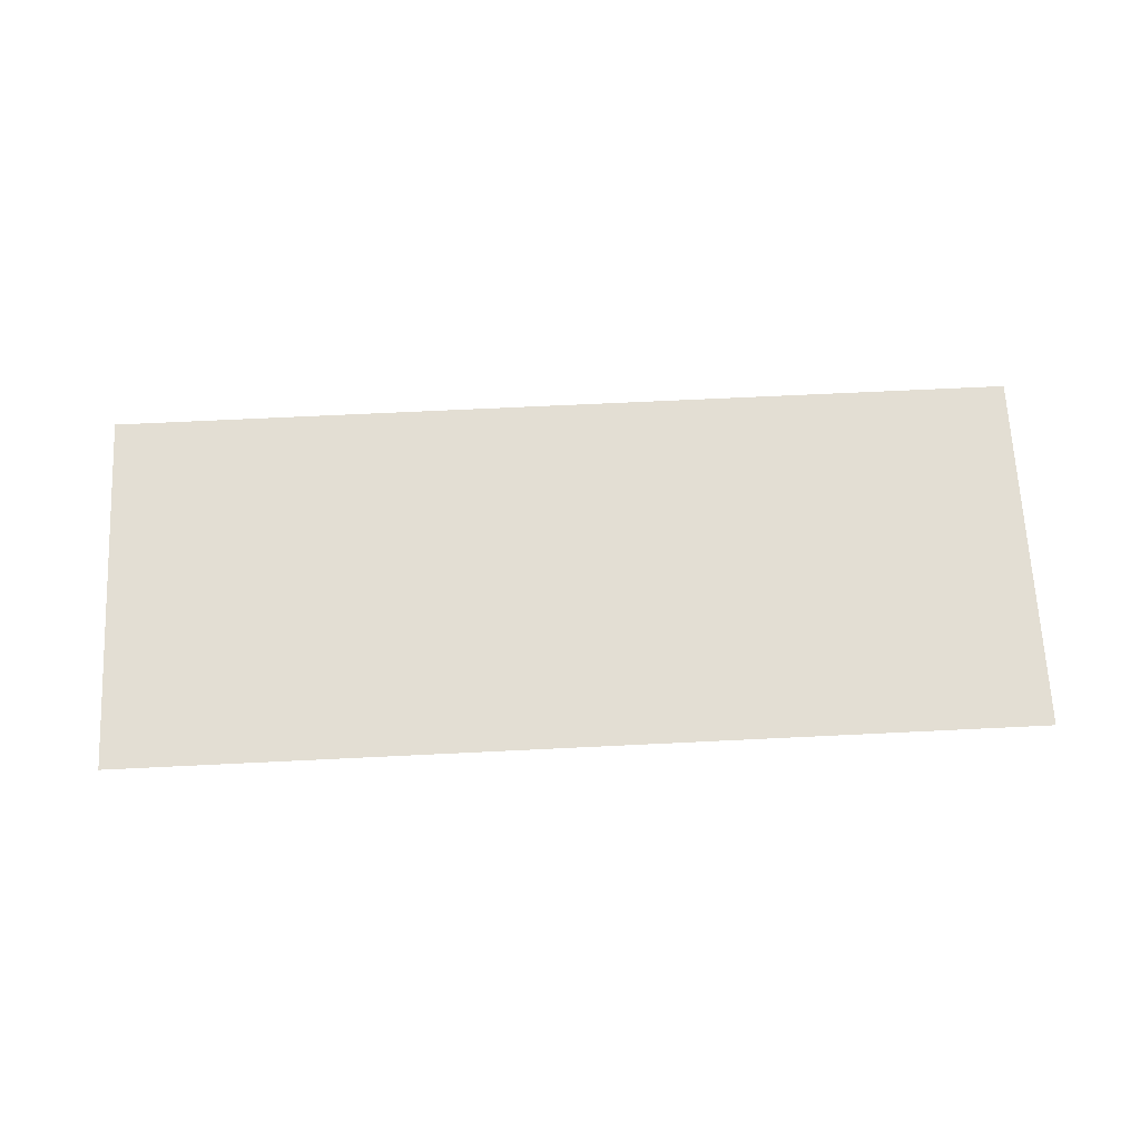
<metadata>
{"format":"obj","ext":"obj","renderer":"f3d","projection":"perspective","resolution":1024,"background":"white","views":[{"elev":67.2,"azim":-2.8,"up":"+Z"}]}
</metadata>
<code>
g default
v 0 -100 0
v 50 -100 0
v 0 0.00013 0
v 50 0.00013 0
v 0 -4000 0
v 50 -4000 0
v 100 -100 0
v 100 0.00013 0
v 100 -4000 0
v 150 -100 0
v 150 0.00013 0
v 150 -4000 0
v 200 -100 0
v 200 0.00013 0
v 200 -4000 0
v 250 -100 0
v 250 0.00013 0
v 250 -4000 0
v 300 -100 0
v 300 0.00013 0
v 300 -4000 0
v 350 -100 0
v 350 0.00013 0
v 350 -4000 0
v 400 -100 0
v 400 0.00013 0
v 400 -4000 0
v 450 -100 0
v 450 0.00013 0
v 450 -4000 0
v 500 -100 0
v 500 0.00013 0
v 500 -4000 0
v 550 -100 0
v 550 0.00013 0
v 550 -4000 0
v 600 -100 0
v 600 0.00013 0
v 600 -4000 0
v 650 -100 0
v 650 0.00013 0
v 650 -4000 0
v 700 -100 0
v 700 0.00013 0
v 700 -4000 0
v 750 -100 0
v 750 0.00013 0
v 750 -4000 0
v 800 -100 0
v 800 0.00013 0
v 800 -4000 0
v 850 -100 0
v 850 0.00013 0
v 850 -4000 0
v 900 -100 0
v 900 0.00013 0
v 900 -4000 0
v 950 -100 0
v 950 0.00013 0
v 950 -4000 0
v 1000 -100 0
v 1000 0.00013 0
v 1000 -4000 0
v 1050 -100 0
v 1050 0.00013 0
v 1050 -4000 0
v 1100 -100 0
v 1100 0.00013 0
v 1100 -4000 0
v 1150 -100 0
v 1150 0.00013 0
v 1150 -4000 0
v 1200 -100 0
v 1200 0.00013 0
v 1200 -4000 0
v 1250 -100 0
v 1250 0.00013 0
v 1250 -4000 0
v 1300 -100 0
v 1300 0.00013 0
v 1300 -4000 0
v 1350 -100 0
v 1350 0.00013 0
v 1350 -4000 0
v 1400 -100 0
v 1400 0.00013 0
v 1400 -4000 0
v 1450 -100 0
v 1450 0.00013 0
v 1450 -4000 0
v 1500 -100 0
v 1500 0.00013 0
v 1500 -4000 0
v 1550 -100 0
v 1550 0.00013 0
v 1550 -4000 0
v 1600 -100 0
v 1600 0.00013 0
v 1600 -4000 0
v 1650 -100 0
v 1650 0.00013 0
v 1650 -4000 0
v 1700 -100 0
v 1700 0.00013 0
v 1700 -4000 0
v 1750 -100 0
v 1750 0.00013 0
v 1750 -4000 0
v 1800 -100 0
v 1800 0.00013 0
v 1800 -4000 0
v 1850 -100 0
v 1850 0.00013 0
v 1850 -4000 0
v 1900 -100 0
v 1900 0.00013 0
v 1900 -4000 0
v 1950 -100 0
v 1950 0.00013 0
v 1950 -4000 0
v 2000 -100 0
v 2000 0.00013 0
v 2000 -4000 0
v 2050 -100 0
v 2050 0.00013 0
v 2050 -4000 0
v 2100 -100 0
v 2100 0.00013 0
v 2100 -4000 0
v 2150 -100 0
v 2150 0.00013 0
v 2150 -4000 0
v 2200 -100 0
v 2200 0.000105 0
v 2200 -4000 0
v 2250 -100 0
v 2250 0.00013 0
v 2250 -4000 0
v 2300 -100 0
v 2300 0.00013 0
v 2300 -4000 0
v 2350 -100 0
v 2350 0.00013 0
v 2350 -4000 0
v 2400 -100 0
v 2400 0.00013 0
v 2400 -4000 0
v 2450 -100 0
v 2450 0.00013 0
v 2450 -4000 0
v 2500 -100 0
v 2500 0.00013 0
v 2500 -4000 0
v 2550 -100 0
v 2550 0.00013 0
v 2550 -4000 0
v 2600 -100 0
v 2600 0.00013 0
v 2600 -4000 0
v 2650 -100 0
v 2650 0.00013 0
v 2650 -4000 0
v 2700 -100 0
v 2700 0.00013 0
v 2700 -4000 0
v 2750 -100 0
v 2750 0.00013 0
v 2750 -4000 0
v 2800 -100 0
v 2800 0.00013 0
v 2800 -4000 0
v 2850 -100 0
v 2850 0.00013 0
v 2850 -4000 0
v 2900 -100 0
v 2900 0.00013 0
v 2900 -4000 0
v 2950 -100 0
v 2950 0.00013 0
v 2950 -4000 0
v 3000 -100 0
v 3000 0.00013 0
v 3000 -4000 0
v 3050 -100 0
v 3050 0.00013 0
v 3050 -4000 0
v 3100 -100 0
v 3100 0.00013 0
v 3100 -4000 0
v 3150 -100 0
v 3150 0.00013 0
v 3150 -4000 0
v 3200 -100 0
v 3200 0.00013 0
v 3200 -4000 0
v 3250 -100 0
v 3250 0.00013 0
v 3250 -4000 0
v 3300 -100 0
v 3300 0.00013 0
v 3300 -4000 0
v 3350 -100 0
v 3350 0.00013 0
v 3350 -4000 0
v 3400 -100 0
v 3400 0.00013 0
v 3400 -4000 0
v 3450 -100 0
v 3450 0.00013 0
v 3450 -4000 0
v 3500 -100 0
v 3500 0.00013 0
v 3500 -4000 0
v 3550 -100 0
v 3550 0.00013 0
v 3550 -4000 0
v 3600 -100 0
v 3600 0.00013 0
v 3600 -4000 0
v 3650 -100 0
v 3650 0.00013 0
v 3650 -4000 0
v 3700 -100 0
v 3700 0.00013 0
v 3700 -4000 0
v 3750 -100 0
v 3750 0.00013 0
v 3750 -4000 0
v 3800 -100 0
v 3800 0.00013 0
v 3800 -4000 0
v 3850 -100 0
v 3850 0.00013 0
v 3850 -4000 0
v 3900 -100 0
v 3900 0.00013 0
v 3900 -4000 0
v 3950 -100 0
v 3950 0.00013 0
v 3950 -4000 0
v 4000 -100 0
v 4000 0.00013 0
v 4000 -4000 0
v 4050 -100 0
v 4050 0.00013 0
v 4050 -4000 0
v 4100 -100 0
v 4100 0.00013 0
v 4100 -4000 0
v 4150 -100 0
v 4150 0.00013 0
v 4150 -4000 0
v 4200 -100 0
v 4200 0.00013 0
v 4200 -4000 0
v 4250 -100 0
v 4250 0.00013 0
v 4250 -4000 0
v 4300 -100 0
v 4300 0.00013 0
v 4300 -4000 0
v 4350 -100 0
v 4350 0.00013 0
v 4350 -4000 0
v 4400 -100 0
v 4400 0.00013 0
v 4400 -4000 0
v 4450 -100 0
v 4450 0.00013 0
v 4450 -4000 0
v 4500 -100 0
v 4500 0.00013 0
v 4500 -4000 0
v 4550 -100 0
v 4550 0.00013 0
v 4550 -4000 0
v 4600 -100 0
v 4600 0.00013 0
v 4600 -4000 0
v 4650 -100 0
v 4650 0.00013 0
v 4650 -4000 0
v 4700 -100 0
v 4700 0.00013 0
v 4700 -4000 0
v 4750 -100 0
v 4750 0.00013 0
v 4750 -4000 0
v 4800 -100 0
v 4800 0.00013 0
v 4800 -4000 0
v 4850 -100 0
v 4850 0.00013 0
v 4850 -4000 0
v 4900 -100 0
v 4900 0.00013 0
v 4900 -4000 0
v 4950 -100 0
v 4950 0.00013 0
v 4950 -4000 0
v 5000 -100 0
v 5000 0.00013 0
v 5000 -4000 0
v 5050 -100 0
v 5050 0.00013 0
v 5050 -4000 0
v 5100 -100 0
v 5100 0.00013 0
v 5100 -4000 0
v 5150 -100 0
v 5150 0.00013 0
v 5150 -4000 0
v 5200 -100 0
v 5200 0.00013 0
v 5200 -4000 0
v 5250 -100 0
v 5250 0.00013 0
v 5250 -4000 0
v 5300 -100 0
v 5300 0.00013 0
v 5300 -4000 0
v 5350 -100 0
v 5350 0.00013 0
v 5350 -4000 0
v 5400 -100 0
v 5400 0.00013 0
v 5400 -4000 0
v 5450 -100 0
v 5450 0.00013 0
v 5450 -4000 0
v 5500 -100 0
v 5500 0.00013 0
v 5500 -4000 0
v 5550 -100 0
v 5550 0.00013 0
v 5550 -4000 0
v 5600 -100 0
v 5600 0.00013 0
v 5600 -4000 0
v 5650 -100 0
v 5650 0.00013 0
v 5650 -4000 0
v 5700 -100 0
v 5700 0.00013 0
v 5700 -4000 0
v 5750 -100 0
v 5750 0.00013 0
v 5750 -4000 0
v 5800 -100 0
v 5800 0.00013 0
v 5800 -4000 0
v 5850 -100 0
v 5850 0.00013 0
v 5850 -4000 0
v 5900 -100 0
v 5900 0.00013 0
v 5900 -4000 0
v 5950 -100 0
v 5950 0.00013 0
v 5950 -4000 0
v 6000 -100 0
v 6000 0.00013 0
v 6000 -4000 0
v 6050 -100 0
v 6050 0.00013 0
v 6050 -4000 0
v 6100 -100 0
v 6100 0.00013 0
v 6100 -4000 0
v 6150 -100 0
v 6150 0.00013 0
v 6150 -4000 0
v 6200 -100 0
v 6200 0.00013 0
v 6200 -4000 0
v 6250 -100 0
v 6250 0.00013 0
v 6250 -4000 0
v 6300 -100 0
v 6300 0.00013 0
v 6300 -4000 0
v 6350 -100 0
v 6350 0.00013 0
v 6350 -4000 0
v 6400 -100 0
v 6400 0.00013 0
v 6400 -4000 0
v 6450 -100 0
v 6450 0.00013 0
v 6450 -4000 0
v 6500 -100 0
v 6500 0.00013 0
v 6500 -4000 0
v 6550 -100 0
v 6550 0.00013 0
v 6550 -4000 0
v 6600 -100 0
v 6600 0.00013 0
v 6600 -4000 0
v 6650 -100 0
v 6650 0.00013 0
v 6650 -4000 0
v 6700 -100 0
v 6700 0.00013 0
v 6700 -4000 0
v 6750 -100 0
v 6750 0.00013 0
v 6750 -4000 0
v 6800 -100 0
v 6800 0.00013 0
v 6800 -4000 0
v 6850 -100 0
v 6850 0.00013 0
v 6850 -4000 0
v 6900 -100 0
v 6900 0.00013 0
v 6900 -4000 0
v 6950 -100 0
v 6950 0.00013 0
v 6950 -4000 0
v 7000 -100 0
v 7000 0.00013 0
v 7000 -4000 0
v 7050 -100 0
v 7050 0.00013 0
v 7050 -4000 0
v 7100 -100 0
v 7100 0.00013 0
v 7100 -4000 0
v 7150 -100 0
v 7150 0.00013 0
v 7150 -4000 0
v 7200 -100 0
v 7200 0.00013 0
v 7200 -4000 0
v 7250 -100 0
v 7250 0.00013 0
v 7250 -4000 0
v 7300 -100 0
v 7300 0.00013 0
v 7300 -4000 0
v 7350 -100 0
v 7350 0.000118 0
v 7350 -4000 0
v 7400 -100 0
v 7400 0.00013 0
v 7400 -4000 0
v 7450 -100 0
v 7450 0.00013 0
v 7450 -4000 0
v 7500 -100 0
v 7500 0.00013 0
v 7500 -4000 0
v 7550 -100 0
v 7550 0.00013 0
v 7550 -4000 0
v 7600 -100 0
v 7600 0.00013 0
v 7600 -4000 0
v 7650 -100 0
v 7650 0.00013 0
v 7650 -4000 0
v 7700 -100 0
v 7700 0.00013 0
v 7700 -4000 0
v 7750 -100 0
v 7750 0.00013 0
v 7750 -4000 0
v 7800 -100 0
v 7800 0.00013 0
v 7800 -4000 0
v 7850 -100 0
v 7850 0.00013 0
v 7850 -4000 0
v 7900 -100 0
v 7900 0.00013 0
v 7900 -4000 0
v 7950 -100 0
v 7950 0.00013 0
v 7950 -4000 0
v 8000 -100 0
v 8000 0.00013 0
v 8000 -4000 0
v 8050 -100 0
v 8050 0.00013 0
v 8050 -4000 0
v 8100 -100 0
v 8100 0.00013 0
v 8100 -4000 0
v 8150 -100 0
v 8150 0.00013 0
v 8150 -4000 0
v 8200 -100 0
v 8200 0.00013 0
v 8200 -4000 0
v 8250 -100 0
v 8250 0.00013 0
v 8250 -4000 0
v 8300 -100 0
v 8300 0.00013 0
v 8300 -4000 0
v 8350 -100 0
v 8350 0.00013 0
v 8350 -4000 0
v 8400 -100 0
v 8400 0.00013 0
v 8400 -4000 0
v 8450 -100 0
v 8450 0.00013 0
v 8450 -4000 0
v 8500 -100 0
v 8500 0.00013 0
v 8500 -4000 0
v 8550 -100 0
v 8550 0.00013 0
v 8550 -4000 0
v 8600 -100 0
v 8600 0.00013 0
v 8600 -4000 0
v 8650 -100 0
v 8650 0.00013 0
v 8650 -4000 0
v 8700 -100 0
v 8700 0.00013 0
v 8700 -4000 0
v 8750 -100 0
v 8750 0.00013 0
v 8750 -4000 0
v 8800 -100 0
v 8800 0.00013 0
v 8800 -4000 0
v 8850 -100 0
v 8850 0.00013 0
v 8850 -4000 0
v 8900 -100 0
v 8900 0.00013 0
v 8900 -4000 0
v 8950 -100 0
v 8950 0.00013 0
v 8950 -4000 0
v 9000 -100 0
v 9000 0.00013 0
v 9000 -4000 0
v 9050 -100 0
v 9050 0.00013 0
v 9050 -4000 0
v 9100 -100 0
v 9100 0.00013 0
v 9100 -4000 0
v 9150 -100 0
v 9150 0.00013 0
v 9150 -4000 0
v 9200 -100 0
v 9200 0.00013 0
v 9200 -4000 0
v 9250 -100 0
v 9250 0.00013 0
v 9250 -4000 0
v 9300 -100 0
v 9300 0.00013 0
v 9300 -4000 0
v 9350 -100 0
v 9350 0.00013 0
v 9350 -4000 0
v 9400 -100 0
v 9400 0.00013 0
v 9400 -4000 0
v 9450 -100 0
v 9450 0.00013 0
v 9450 -4000 0
v 9500 -100 0
v 9500 0.00013 0
v 9500 -4000 0
v 9550 -100 0
v 9550 0.00013 0
v 9550 -4000 0
v 9600 -100 0
v 9600 0.00013 0
v 9600 -4000 0
v 9650 -100 0
v 9650 0.00013 0
v 9650 -4000 0
v 9700 -100 0
v 9700 0.00013 0
v 9700 -4000 0
v 9750 -100 0
v 9750 0.00013 0
v 9750 -4000 0
v 9800 -100 0
v 9800 0.00013 0
v 9800 -4000 0
v 9850 -100 0
v 9850 0.00013 0
v 9850 -4000 0
v 9900 -100 0
v 9900 0.00013 0
v 9900 -4000 0
v 9950 -100 0
v 9950 0.00013 0
v 9950 -4000 0
g Ocean
f 1 3 2
f 3 4 2
f 5 1 6
f 1 2 6
f 2 4 7
f 4 8 7
f 6 2 9
f 2 7 9
f 7 8 10
f 8 11 10
f 9 7 12
f 7 10 12
f 10 11 13
f 11 14 13
f 12 10 15
f 10 13 15
f 13 14 16
f 14 17 16
f 15 13 18
f 13 16 18
f 16 17 19
f 17 20 19
f 18 16 21
f 16 19 21
f 19 20 22
f 20 23 22
f 21 19 24
f 19 22 24
f 22 23 25
f 23 26 25
f 24 22 27
f 22 25 27
f 25 26 28
f 26 29 28
f 27 25 30
f 25 28 30
f 28 29 31
f 29 32 31
f 30 28 33
f 28 31 33
f 31 32 34
f 32 35 34
f 33 31 36
f 31 34 36
f 34 35 37
f 35 38 37
f 36 34 39
f 34 37 39
f 37 38 40
f 38 41 40
f 39 37 42
f 37 40 42
f 40 41 43
f 41 44 43
f 42 40 45
f 40 43 45
f 43 44 46
f 44 47 46
f 45 43 48
f 43 46 48
f 46 47 49
f 47 50 49
f 48 46 51
f 46 49 51
f 49 50 52
f 50 53 52
f 51 49 54
f 49 52 54
f 52 53 55
f 53 56 55
f 54 52 57
f 52 55 57
f 55 56 58
f 56 59 58
f 57 55 60
f 55 58 60
f 58 59 61
f 59 62 61
f 60 58 63
f 58 61 63
f 61 62 64
f 62 65 64
f 63 61 66
f 61 64 66
f 64 65 67
f 65 68 67
f 66 64 69
f 64 67 69
f 67 68 70
f 68 71 70
f 69 67 72
f 67 70 72
f 70 71 73
f 71 74 73
f 72 70 75
f 70 73 75
f 73 74 76
f 74 77 76
f 75 73 78
f 73 76 78
f 76 77 79
f 77 80 79
f 78 76 81
f 76 79 81
f 79 80 82
f 80 83 82
f 81 79 84
f 79 82 84
f 82 83 85
f 83 86 85
f 84 82 87
f 82 85 87
f 85 86 88
f 86 89 88
f 87 85 90
f 85 88 90
f 88 89 91
f 89 92 91
f 90 88 93
f 88 91 93
f 91 92 94
f 92 95 94
f 93 91 96
f 91 94 96
f 94 95 97
f 95 98 97
f 96 94 99
f 94 97 99
f 97 98 100
f 98 101 100
f 99 97 102
f 97 100 102
f 100 101 103
f 101 104 103
f 102 100 105
f 100 103 105
f 103 104 106
f 104 107 106
f 105 103 108
f 103 106 108
f 106 107 109
f 107 110 109
f 108 106 111
f 106 109 111
f 109 110 112
f 110 113 112
f 111 109 114
f 109 112 114
f 112 113 115
f 113 116 115
f 114 112 117
f 112 115 117
f 115 116 118
f 116 119 118
f 117 115 120
f 115 118 120
f 118 119 121
f 119 122 121
f 120 118 123
f 118 121 123
f 121 122 124
f 122 125 124
f 123 121 126
f 121 124 126
f 124 125 127
f 125 128 127
f 126 124 129
f 124 127 129
f 127 128 130
f 128 131 130
f 129 127 132
f 127 130 132
f 130 131 133
f 131 134 133
f 132 130 135
f 130 133 135
f 133 134 136
f 134 137 136
f 135 133 138
f 133 136 138
f 136 137 139
f 137 140 139
f 138 136 141
f 136 139 141
f 139 140 142
f 140 143 142
f 141 139 144
f 139 142 144
f 142 143 145
f 143 146 145
f 144 142 147
f 142 145 147
f 145 146 148
f 146 149 148
f 147 145 150
f 145 148 150
f 148 149 151
f 149 152 151
f 150 148 153
f 148 151 153
f 151 152 154
f 152 155 154
f 153 151 156
f 151 154 156
f 154 155 157
f 155 158 157
f 156 154 159
f 154 157 159
f 157 158 160
f 158 161 160
f 159 157 162
f 157 160 162
f 160 161 163
f 161 164 163
f 162 160 165
f 160 163 165
f 163 164 166
f 164 167 166
f 165 163 168
f 163 166 168
f 166 167 169
f 167 170 169
f 168 166 171
f 166 169 171
f 169 170 172
f 170 173 172
f 171 169 174
f 169 172 174
f 172 173 175
f 173 176 175
f 174 172 177
f 172 175 177
f 175 176 178
f 176 179 178
f 177 175 180
f 175 178 180
f 178 179 181
f 179 182 181
f 180 178 183
f 178 181 183
f 181 182 184
f 182 185 184
f 183 181 186
f 181 184 186
f 184 185 187
f 185 188 187
f 186 184 189
f 184 187 189
f 187 188 190
f 188 191 190
f 189 187 192
f 187 190 192
f 190 191 193
f 191 194 193
f 192 190 195
f 190 193 195
f 193 194 196
f 194 197 196
f 195 193 198
f 193 196 198
f 196 197 199
f 197 200 199
f 198 196 201
f 196 199 201
f 199 200 202
f 200 203 202
f 201 199 204
f 199 202 204
f 202 203 205
f 203 206 205
f 204 202 207
f 202 205 207
f 205 206 208
f 206 209 208
f 207 205 210
f 205 208 210
f 208 209 211
f 209 212 211
f 210 208 213
f 208 211 213
f 211 212 214
f 212 215 214
f 213 211 216
f 211 214 216
f 214 215 217
f 215 218 217
f 216 214 219
f 214 217 219
f 217 218 220
f 218 221 220
f 219 217 222
f 217 220 222
f 220 221 223
f 221 224 223
f 222 220 225
f 220 223 225
f 223 224 226
f 224 227 226
f 225 223 228
f 223 226 228
f 226 227 229
f 227 230 229
f 228 226 231
f 226 229 231
f 229 230 232
f 230 233 232
f 231 229 234
f 229 232 234
f 232 233 235
f 233 236 235
f 234 232 237
f 232 235 237
f 235 236 238
f 236 239 238
f 237 235 240
f 235 238 240
f 238 239 241
f 239 242 241
f 240 238 243
f 238 241 243
f 241 242 244
f 242 245 244
f 243 241 246
f 241 244 246
f 244 245 247
f 245 248 247
f 246 244 249
f 244 247 249
f 247 248 250
f 248 251 250
f 249 247 252
f 247 250 252
f 250 251 253
f 251 254 253
f 252 250 255
f 250 253 255
f 253 254 256
f 254 257 256
f 255 253 258
f 253 256 258
f 256 257 259
f 257 260 259
f 258 256 261
f 256 259 261
f 259 260 262
f 260 263 262
f 261 259 264
f 259 262 264
f 262 263 265
f 263 266 265
f 264 262 267
f 262 265 267
f 265 266 268
f 266 269 268
f 267 265 270
f 265 268 270
f 268 269 271
f 269 272 271
f 270 268 273
f 268 271 273
f 271 272 274
f 272 275 274
f 273 271 276
f 271 274 276
f 274 275 277
f 275 278 277
f 276 274 279
f 274 277 279
f 277 278 280
f 278 281 280
f 279 277 282
f 277 280 282
f 280 281 283
f 281 284 283
f 282 280 285
f 280 283 285
f 283 284 286
f 284 287 286
f 285 283 288
f 283 286 288
f 286 287 289
f 287 290 289
f 288 286 291
f 286 289 291
f 289 290 292
f 290 293 292
f 291 289 294
f 289 292 294
f 292 293 295
f 293 296 295
f 294 292 297
f 292 295 297
f 295 296 298
f 296 299 298
f 297 295 300
f 295 298 300
f 298 299 301
f 299 302 301
f 300 298 303
f 298 301 303
f 301 302 304
f 302 305 304
f 303 301 306
f 301 304 306
f 304 305 307
f 305 308 307
f 306 304 309
f 304 307 309
f 307 308 310
f 308 311 310
f 309 307 312
f 307 310 312
f 310 311 313
f 311 314 313
f 312 310 315
f 310 313 315
f 313 314 316
f 314 317 316
f 315 313 318
f 313 316 318
f 316 317 319
f 317 320 319
f 318 316 321
f 316 319 321
f 319 320 322
f 320 323 322
f 321 319 324
f 319 322 324
f 322 323 325
f 323 326 325
f 324 322 327
f 322 325 327
f 325 326 328
f 326 329 328
f 327 325 330
f 325 328 330
f 328 329 331
f 329 332 331
f 330 328 333
f 328 331 333
f 331 332 334
f 332 335 334
f 333 331 336
f 331 334 336
f 334 335 337
f 335 338 337
f 336 334 339
f 334 337 339
f 337 338 340
f 338 341 340
f 339 337 342
f 337 340 342
f 340 341 343
f 341 344 343
f 342 340 345
f 340 343 345
f 343 344 346
f 344 347 346
f 345 343 348
f 343 346 348
f 346 347 349
f 347 350 349
f 348 346 351
f 346 349 351
f 349 350 352
f 350 353 352
f 351 349 354
f 349 352 354
f 352 353 355
f 353 356 355
f 354 352 357
f 352 355 357
f 355 356 358
f 356 359 358
f 357 355 360
f 355 358 360
f 358 359 361
f 359 362 361
f 360 358 363
f 358 361 363
f 361 362 364
f 362 365 364
f 363 361 366
f 361 364 366
f 364 365 367
f 365 368 367
f 366 364 369
f 364 367 369
f 367 368 370
f 368 371 370
f 369 367 372
f 367 370 372
f 370 371 373
f 371 374 373
f 372 370 375
f 370 373 375
f 373 374 376
f 374 377 376
f 375 373 378
f 373 376 378
f 376 377 379
f 377 380 379
f 378 376 381
f 376 379 381
f 379 380 382
f 380 383 382
f 381 379 384
f 379 382 384
f 382 383 385
f 383 386 385
f 384 382 387
f 382 385 387
f 385 386 388
f 386 389 388
f 387 385 390
f 385 388 390
f 388 389 391
f 389 392 391
f 390 388 393
f 388 391 393
f 391 392 394
f 392 395 394
f 393 391 396
f 391 394 396
f 394 395 397
f 395 398 397
f 396 394 399
f 394 397 399
f 397 398 400
f 398 401 400
f 399 397 402
f 397 400 402
f 400 401 403
f 401 404 403
f 402 400 405
f 400 403 405
f 403 404 406
f 404 407 406
f 405 403 408
f 403 406 408
f 406 407 409
f 407 410 409
f 408 406 411
f 406 409 411
f 409 410 412
f 410 413 412
f 411 409 414
f 409 412 414
f 412 413 415
f 413 416 415
f 414 412 417
f 412 415 417
f 415 416 418
f 416 419 418
f 417 415 420
f 415 418 420
f 418 419 421
f 419 422 421
f 420 418 423
f 418 421 423
f 421 422 424
f 422 425 424
f 423 421 426
f 421 424 426
f 424 425 427
f 425 428 427
f 426 424 429
f 424 427 429
f 427 428 430
f 428 431 430
f 429 427 432
f 427 430 432
f 430 431 433
f 431 434 433
f 432 430 435
f 430 433 435
f 433 434 436
f 434 437 436
f 435 433 438
f 433 436 438
f 436 437 439
f 437 440 439
f 438 436 441
f 436 439 441
f 439 440 442
f 440 443 442
f 441 439 444
f 439 442 444
f 442 443 445
f 443 446 445
f 444 442 447
f 442 445 447
f 445 446 448
f 446 449 448
f 447 445 450
f 445 448 450
f 448 449 451
f 449 452 451
f 450 448 453
f 448 451 453
f 451 452 454
f 452 455 454
f 453 451 456
f 451 454 456
f 454 455 457
f 455 458 457
f 456 454 459
f 454 457 459
f 457 458 460
f 458 461 460
f 459 457 462
f 457 460 462
f 460 461 463
f 461 464 463
f 462 460 465
f 460 463 465
f 463 464 466
f 464 467 466
f 465 463 468
f 463 466 468
f 466 467 469
f 467 470 469
f 468 466 471
f 466 469 471
f 469 470 472
f 470 473 472
f 471 469 474
f 469 472 474
f 472 473 475
f 473 476 475
f 474 472 477
f 472 475 477
f 475 476 478
f 476 479 478
f 477 475 480
f 475 478 480
f 478 479 481
f 479 482 481
f 480 478 483
f 478 481 483
f 481 482 484
f 482 485 484
f 483 481 486
f 481 484 486
f 484 485 487
f 485 488 487
f 486 484 489
f 484 487 489
f 487 488 490
f 488 491 490
f 489 487 492
f 487 490 492
f 490 491 493
f 491 494 493
f 492 490 495
f 490 493 495
f 493 494 496
f 494 497 496
f 495 493 498
f 493 496 498
f 496 497 499
f 497 500 499
f 498 496 501
f 496 499 501
f 499 500 502
f 500 503 502
f 501 499 504
f 499 502 504
f 502 503 505
f 503 506 505
f 504 502 507
f 502 505 507
f 505 506 508
f 506 509 508
f 507 505 510
f 505 508 510
f 508 509 511
f 509 512 511
f 510 508 513
f 508 511 513
f 511 512 514
f 512 515 514
f 513 511 516
f 511 514 516
f 514 515 517
f 515 518 517
f 516 514 519
f 514 517 519
f 517 518 520
f 518 521 520
f 519 517 522
f 517 520 522
f 520 521 523
f 521 524 523
f 522 520 525
f 520 523 525
f 523 524 526
f 524 527 526
f 525 523 528
f 523 526 528
f 526 527 529
f 527 530 529
f 528 526 531
f 526 529 531
f 529 530 532
f 530 533 532
f 531 529 534
f 529 532 534
f 532 533 535
f 533 536 535
f 534 532 537
f 532 535 537
f 535 536 538
f 536 539 538
f 537 535 540
f 535 538 540
f 538 539 541
f 539 542 541
f 540 538 543
f 538 541 543
f 541 542 544
f 542 545 544
f 543 541 546
f 541 544 546
f 544 545 547
f 545 548 547
f 546 544 549
f 544 547 549
f 547 548 550
f 548 551 550
f 549 547 552
f 547 550 552
f 550 551 553
f 551 554 553
f 552 550 555
f 550 553 555
f 553 554 556
f 554 557 556
f 555 553 558
f 553 556 558
f 556 557 559
f 557 560 559
f 558 556 561
f 556 559 561
f 559 560 562
f 560 563 562
f 561 559 564
f 559 562 564
f 562 563 565
f 563 566 565
f 564 562 567
f 562 565 567
f 565 566 568
f 566 569 568
f 567 565 570
f 565 568 570
f 568 569 571
f 569 572 571
f 570 568 573
f 568 571 573
f 571 572 574
f 572 575 574
f 573 571 576
f 571 574 576
f 574 575 577
f 575 578 577
f 576 574 579
f 574 577 579
f 577 578 580
f 578 581 580
f 579 577 582
f 577 580 582
f 580 581 583
f 581 584 583
f 582 580 585
f 580 583 585
f 583 584 586
f 584 587 586
f 585 583 588
f 583 586 588
f 586 587 589
f 587 590 589
f 588 586 591
f 586 589 591
f 589 590 592
f 590 593 592
f 591 589 594
f 589 592 594
f 592 593 595
f 593 596 595
f 594 592 597
f 592 595 597
f 595 596 598
f 596 599 598
f 597 595 600
f 595 598 600

</code>
